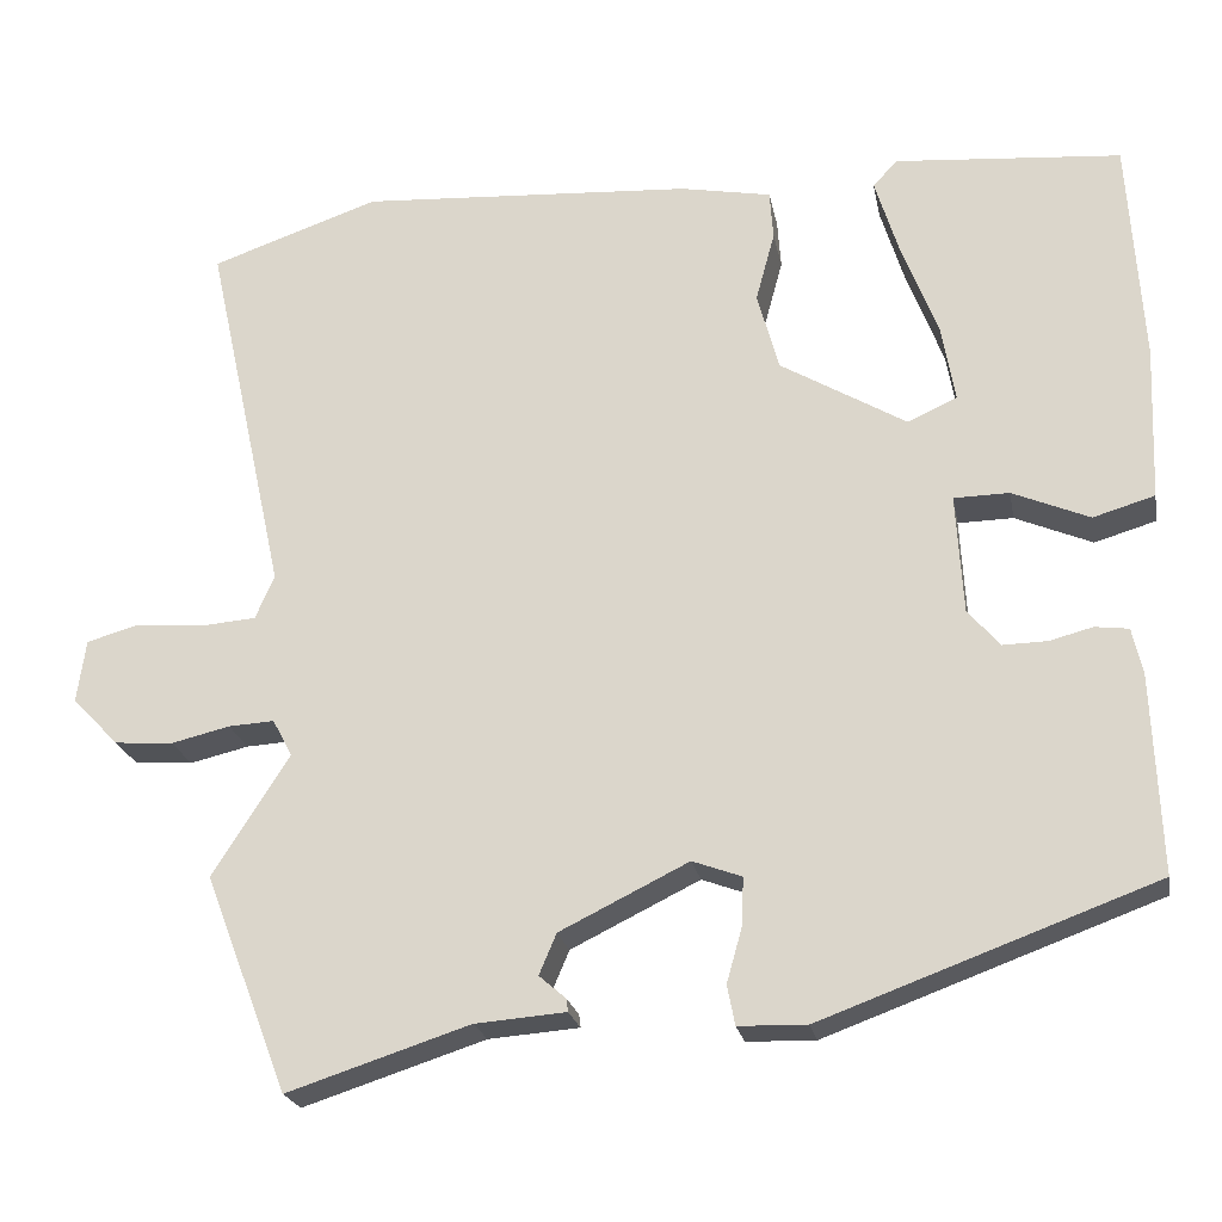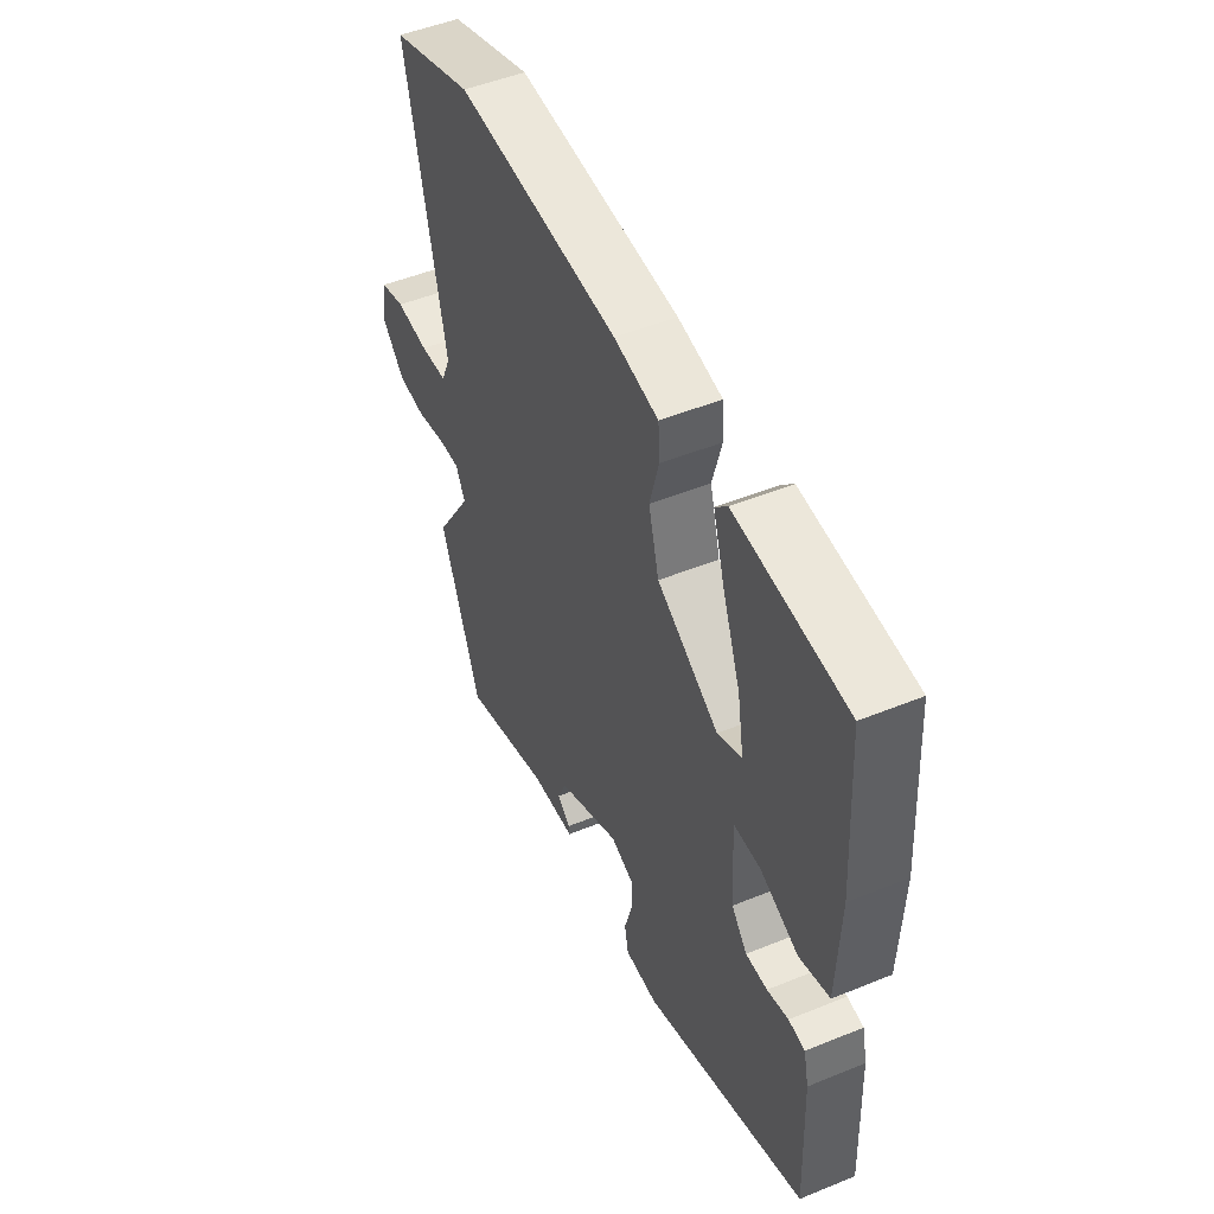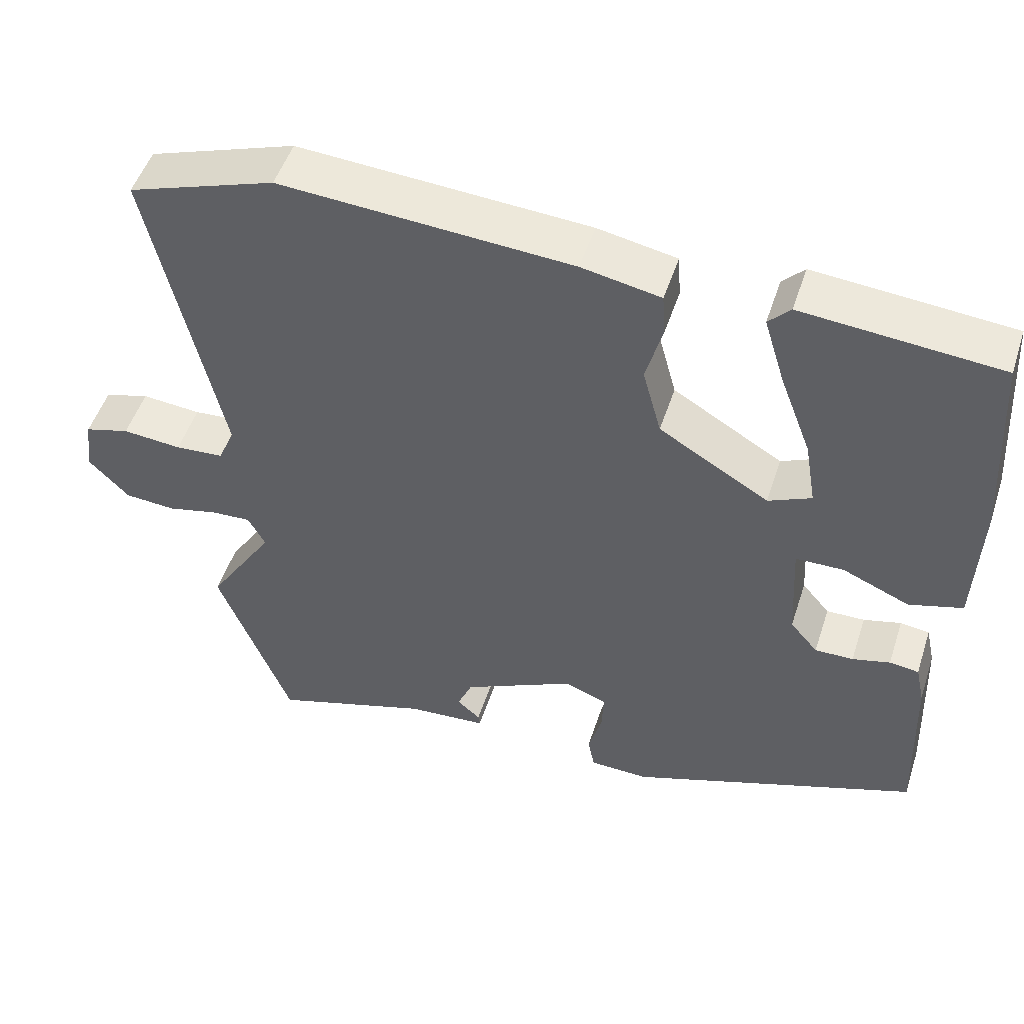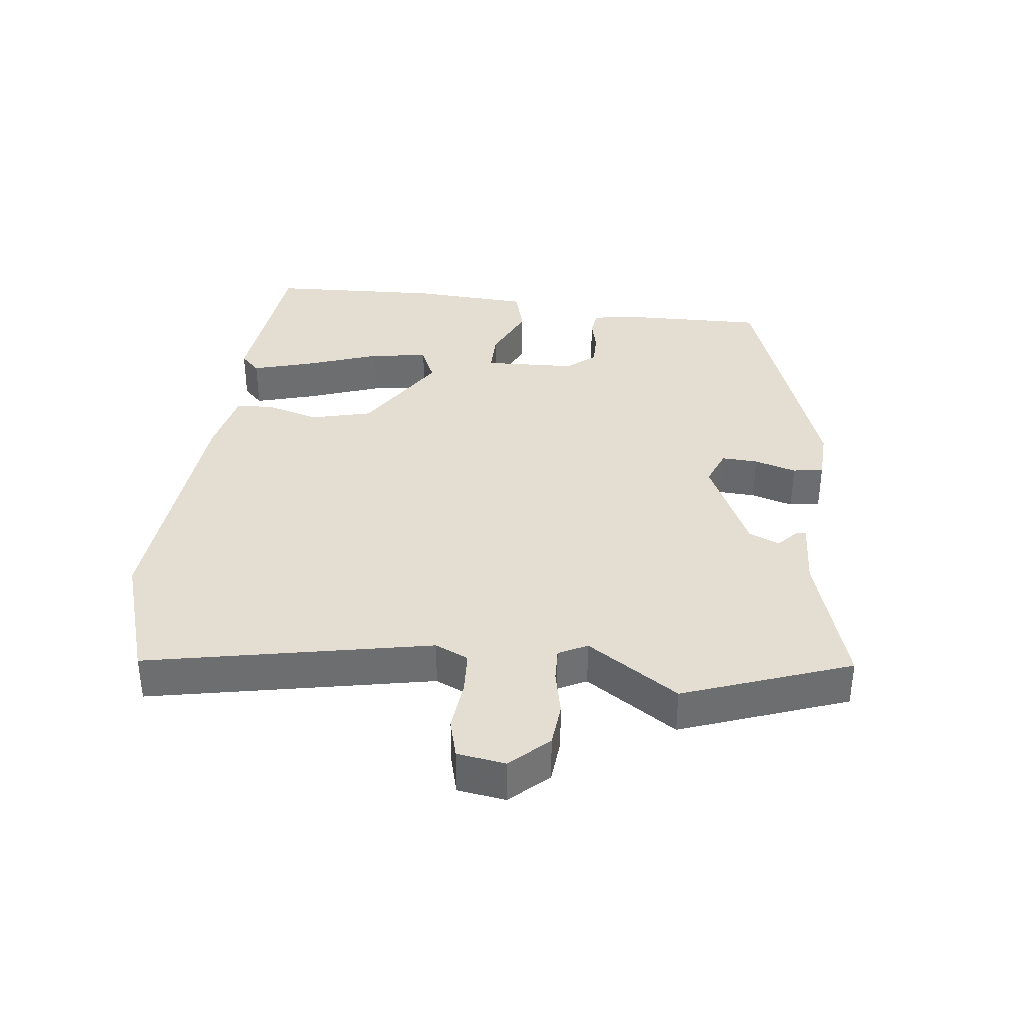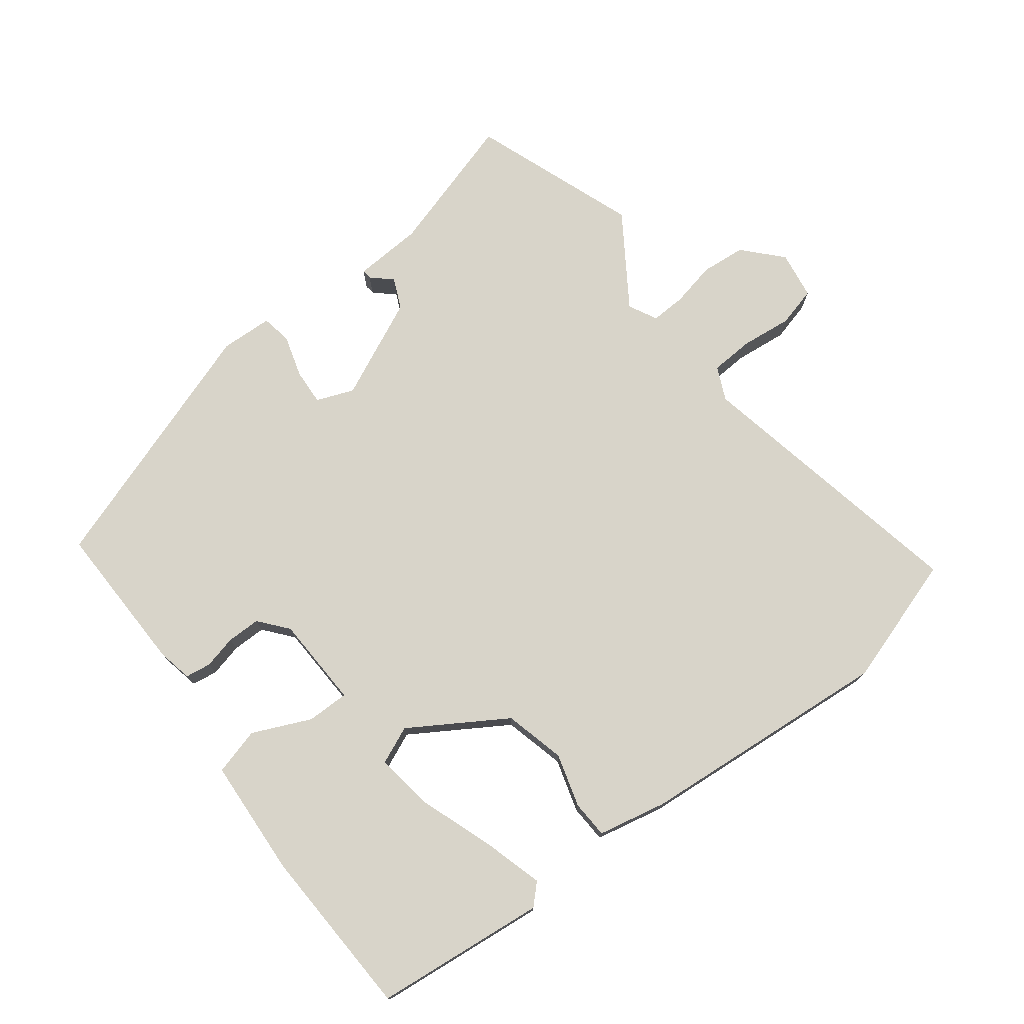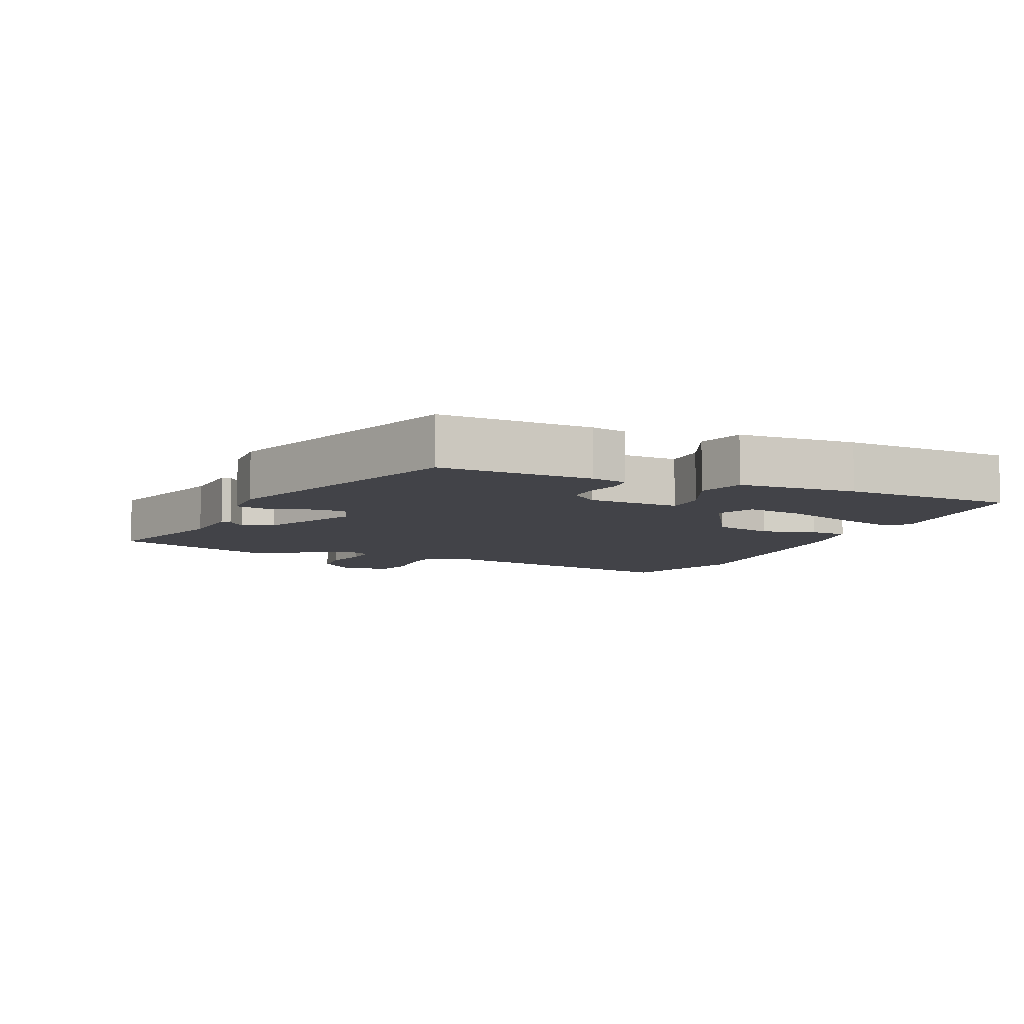
<metadata>
{"format":"obj","ext":"obj","renderer":"f3d","projection":"perspective","resolution":1024,"background":"white","views":[{"elev":-22.5,"azim":-169.3,"up":"+Z"},{"elev":49.5,"azim":-114.3,"up":"+Z"},{"elev":50.3,"azim":-162.1,"up":"+Z"},{"elev":36.2,"azim":97.8,"up":"+Y"},{"elev":75.2,"azim":-36.2,"up":"+Y"},{"elev":-7.6,"azim":-112.9,"up":"+Y"}]}
</metadata>
<code>
v -0.492 0.07 -0.387
v -0.483 0.07 -0.157
v -0.471 0.07 -0.103
v -0.432 0.07 -0.098
v -0.382 0.07 -0.111
v -0.331 0.07 -0.112
v -0.294 0.07 -0.069
v -0.286 0.07 0.07
v -0.35 0.07 0.071
v -0.439 0.07 0.033
v -0.51 0.07 0.054
v -0.517 0.07 0.233
v -0.501 0.07 0.494
v -0.24 0.07 0.516
v -0.211 0.07 0.486
v -0.239 0.07 0.395
v -0.281 0.07 0.284
v -0.296 0.07 0.196
v -0.239 0.07 0.17
v -0.093 0.07 0.257
v -0.068 0.07 0.349
v -0.09 0.07 0.43
v -0.086 0.07 0.487
v 0.019 0.07 0.507
v 0.406 0.07 0.532
v 0.602 0.07 0.465
v 0.508 0.07 0.037
v 0.53 0.07 -0.014
v 0.595 0.07 -0.019
v 0.674 0.07 -0.012
v 0.734 0.07 -0.029
v 0.744 0.07 -0.102
v 0.69 0.07 -0.158
v 0.622 0.07 -0.163
v 0.554 0.07 -0.147
v 0.501 0.07 -0.144
v 0.478 0.07 -0.187
v 0.567 0.07 -0.327
v 0.47 0.07 -0.578
v 0.259 0.07 -0.51
v 0.154 0.07 -0.502
v 0.156 0.07 -0.487
v 0.187 0.07 -0.46
v 0.167 0.07 -0.413
v 0.018 0.07 -0.34
v -0.039 0.07 -0.361
v -0.037 0.07 -0.416
v -0.019 0.07 -0.48
v -0.028 0.07 -0.526
v -0.107 0.07 -0.528
v -0.492 0 -0.387
v -0.483 0 -0.157
v -0.471 0 -0.103
v -0.432 0 -0.098
v -0.382 0 -0.111
v -0.331 0 -0.112
v -0.294 0 -0.069
v -0.286 0 0.07
v -0.35 0 0.071
v -0.439 0 0.033
v -0.51 0 0.054
v -0.517 0 0.233
v -0.501 0 0.494
v -0.24 0 0.516
v -0.211 0 0.486
v -0.239 0 0.395
v -0.281 0 0.284
v -0.296 0 0.196
v -0.239 0 0.17
v -0.093 0 0.257
v -0.068 0 0.349
v -0.09 0 0.43
v -0.086 0 0.487
v 0.019 0 0.507
v 0.406 0 0.532
v 0.602 0 0.465
v 0.508 0 0.037
v 0.53 0 -0.014
v 0.595 0 -0.019
v 0.674 0 -0.012
v 0.734 0 -0.029
v 0.744 0 -0.102
v 0.69 0 -0.158
v 0.622 0 -0.163
v 0.554 0 -0.147
v 0.501 0 -0.144
v 0.478 0 -0.187
v 0.567 0 -0.327
v 0.47 0 -0.578
v 0.259 0 -0.51
v 0.154 0 -0.502
v 0.156 0 -0.487
v 0.187 0 -0.46
v 0.167 0 -0.413
v 0.018 0 -0.34
v -0.039 0 -0.361
v -0.037 0 -0.416
v -0.019 0 -0.48
v -0.028 0 -0.526
v -0.107 0 -0.528
f 3 4 5
f 2 3 5
f 1 2 5
f 50 1 5
f 49 50 5
f 48 49 5
f 47 48 5
f 46 47 5 6
f 45 46 6 7
f 44 45 7 8
f 40 41 42 43
f 40 43 44
f 39 40 44
f 38 39 44
f 37 38 44
f 36 37 44 8
f 33 34 35
f 32 33 35
f 31 32 35
f 30 31 35
f 29 30 35
f 28 29 35 36
f 27 28 36 8
f 25 26 27
f 24 25 27
f 23 24 27
f 22 23 27
f 21 22 27
f 20 21 27
f 19 20 27 8
f 15 16 17
f 14 15 17
f 13 14 17
f 12 13 17
f 11 12 17
f 10 11 17
f 9 10 17 18
f 8 9 18 19
f 55 54 53
f 55 53 52
f 55 52 51
f 55 51 100
f 55 100 99
f 55 99 98
f 55 98 97
f 56 55 97 96
f 57 56 96 95
f 58 57 95 94
f 93 92 91 90
f 94 93 90
f 94 90 89
f 94 89 88
f 94 88 87
f 58 94 87 86
f 85 84 83
f 85 83 82
f 85 82 81
f 85 81 80
f 85 80 79
f 86 85 79 78
f 58 86 78 77
f 77 76 75
f 77 75 74
f 77 74 73
f 77 73 72
f 77 72 71
f 77 71 70
f 58 77 70 69
f 67 66 65
f 67 65 64
f 67 64 63
f 67 63 62
f 67 62 61
f 67 61 60
f 68 67 60 59
f 69 68 59 58
f 1 51 52 2
f 2 52 53 3
f 3 53 54 4
f 4 54 55 5
f 5 55 56 6
f 6 56 57 7
f 7 57 58 8
f 8 58 59 9
f 9 59 60 10
f 10 60 61 11
f 11 61 62 12
f 12 62 63 13
f 13 63 64 14
f 14 64 65 15
f 15 65 66 16
f 16 66 67 17
f 17 67 68 18
f 18 68 69 19
f 19 69 70 20
f 20 70 71 21
f 21 71 72 22
f 22 72 73 23
f 23 73 74 24
f 24 74 75 25
f 25 75 76 26
f 26 76 77 27
f 27 77 78 28
f 28 78 79 29
f 29 79 80 30
f 30 80 81 31
f 31 81 82 32
f 32 82 83 33
f 33 83 84 34
f 34 84 85 35
f 35 85 86 36
f 36 86 87 37
f 37 87 88 38
f 38 88 89 39
f 39 89 90 40
f 40 90 91 41
f 41 91 92 42
f 42 92 93 43
f 43 93 94 44
f 44 94 95 45
f 45 95 96 46
f 46 96 97 47
f 47 97 98 48
f 48 98 99 49
f 49 99 100 50
f 50 100 51 1

</code>
